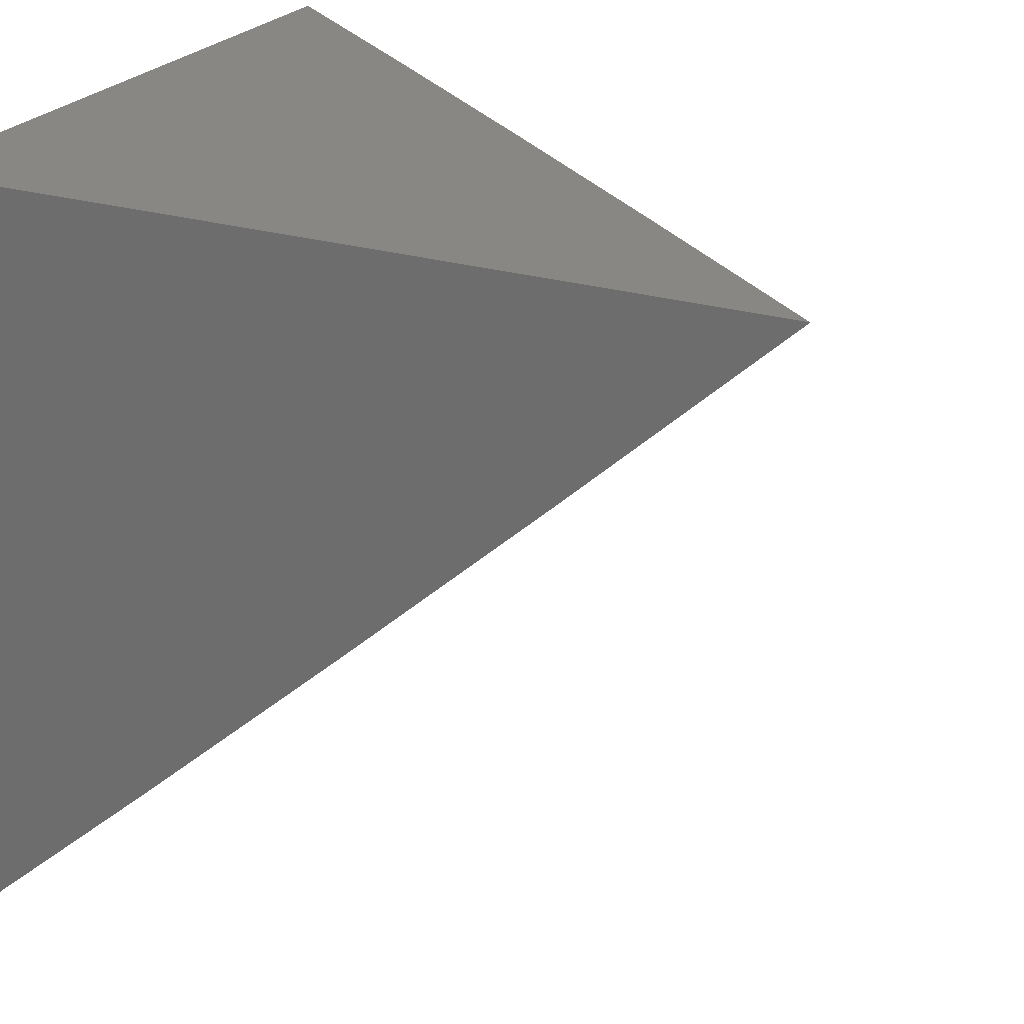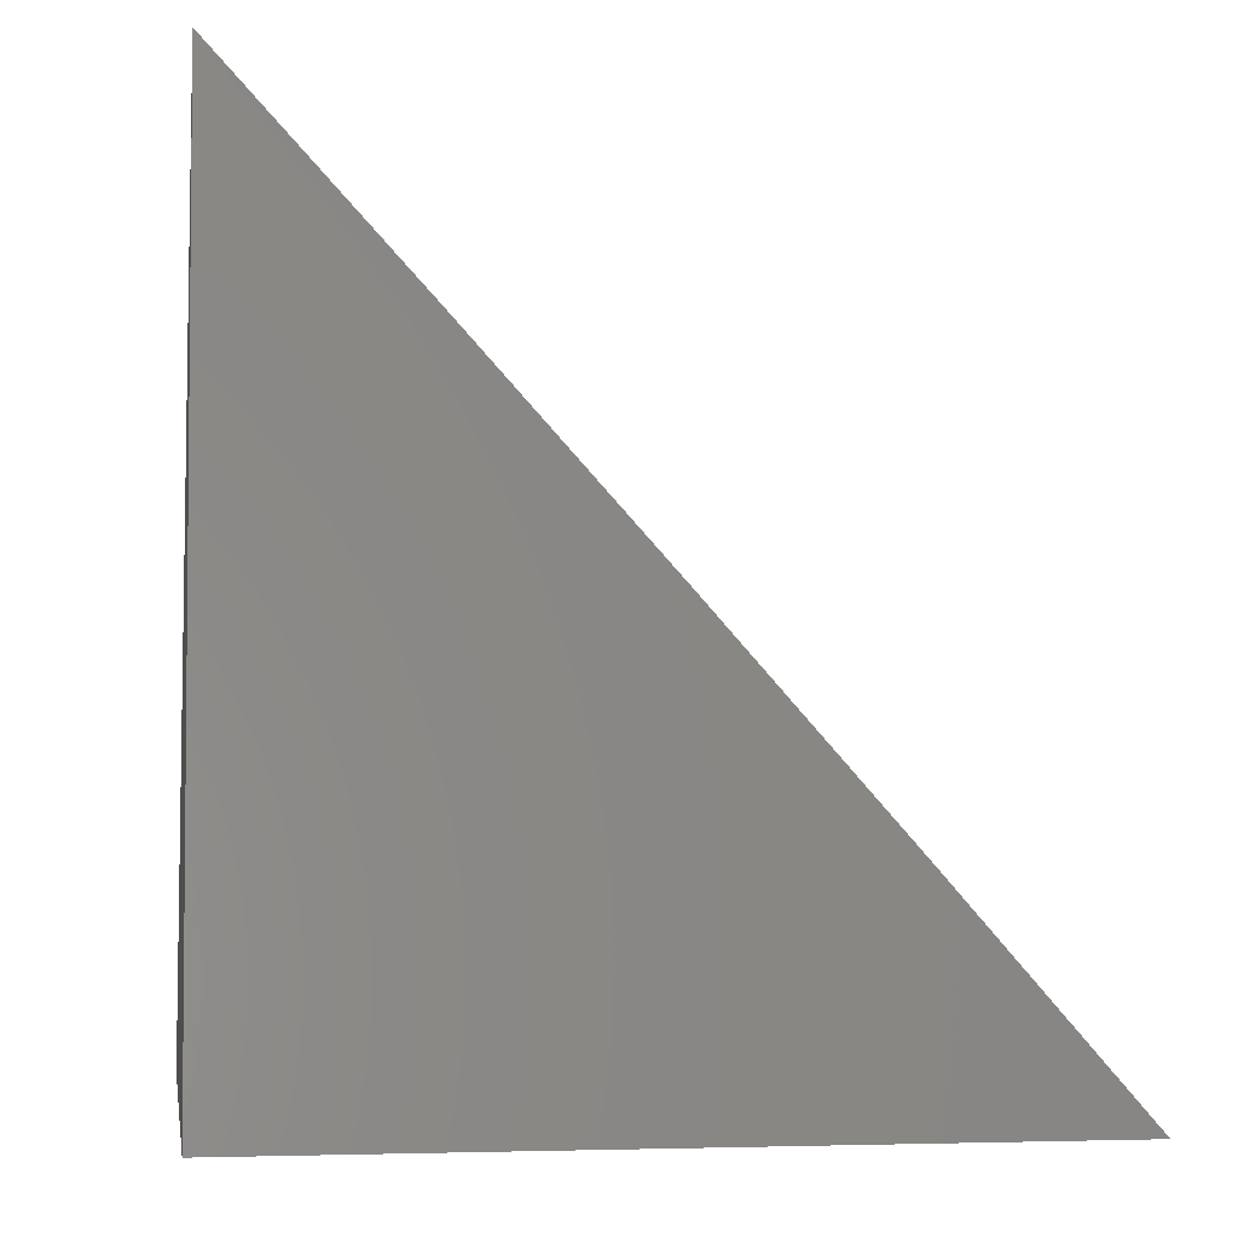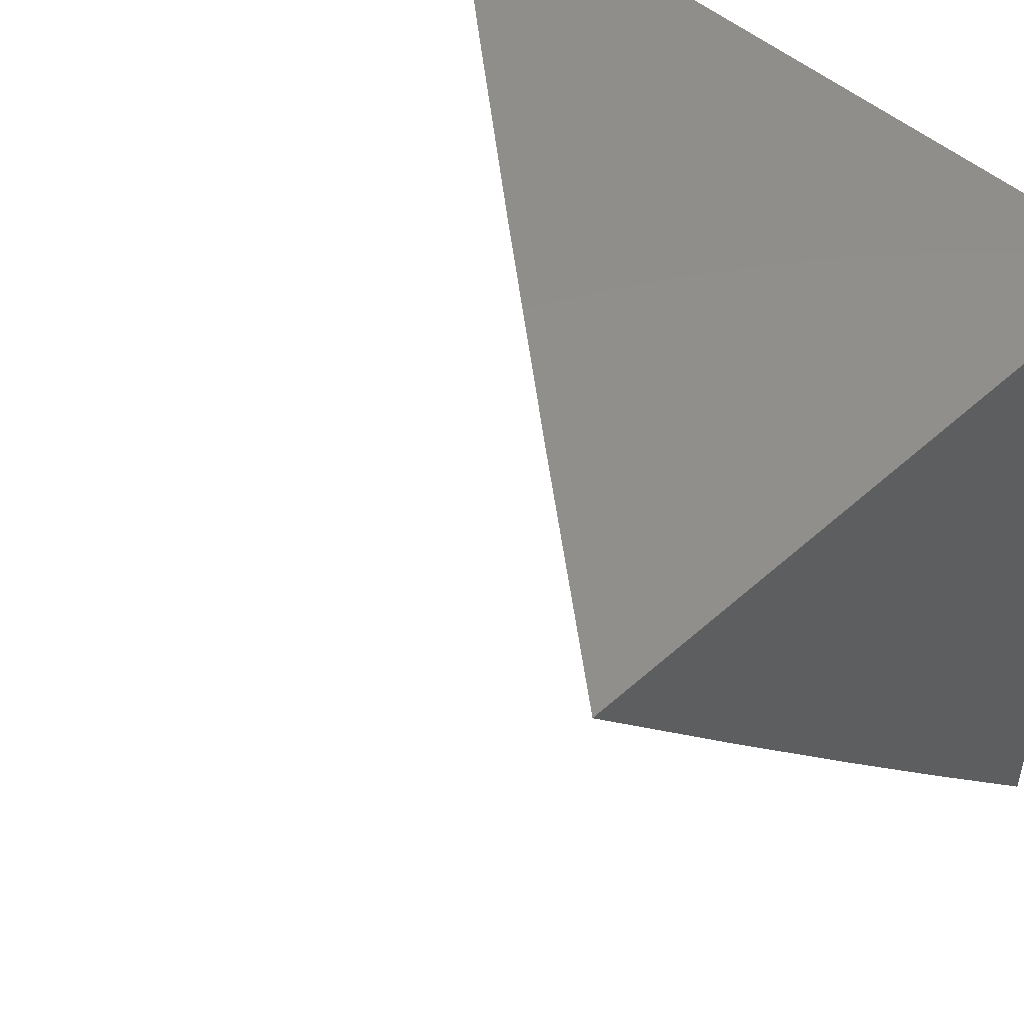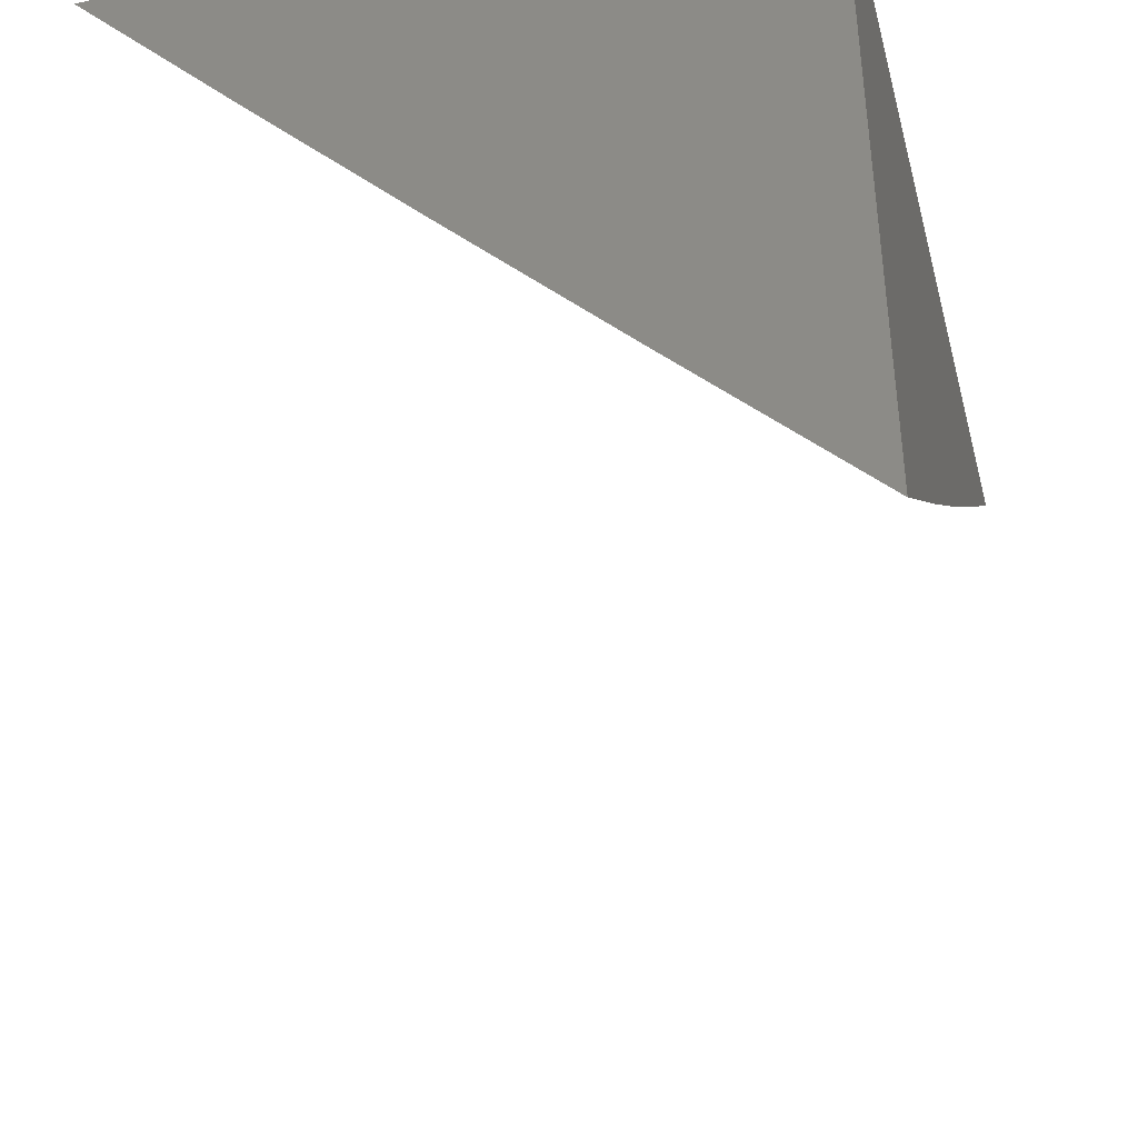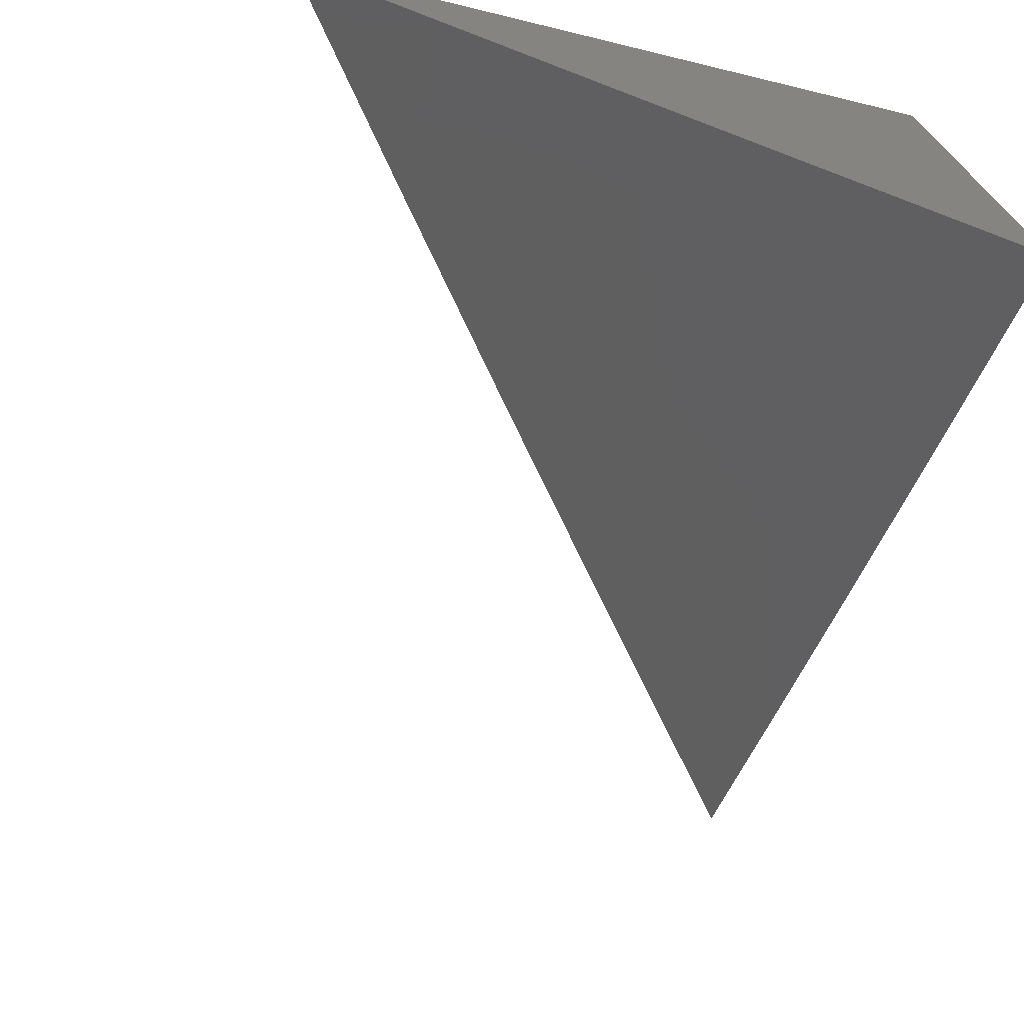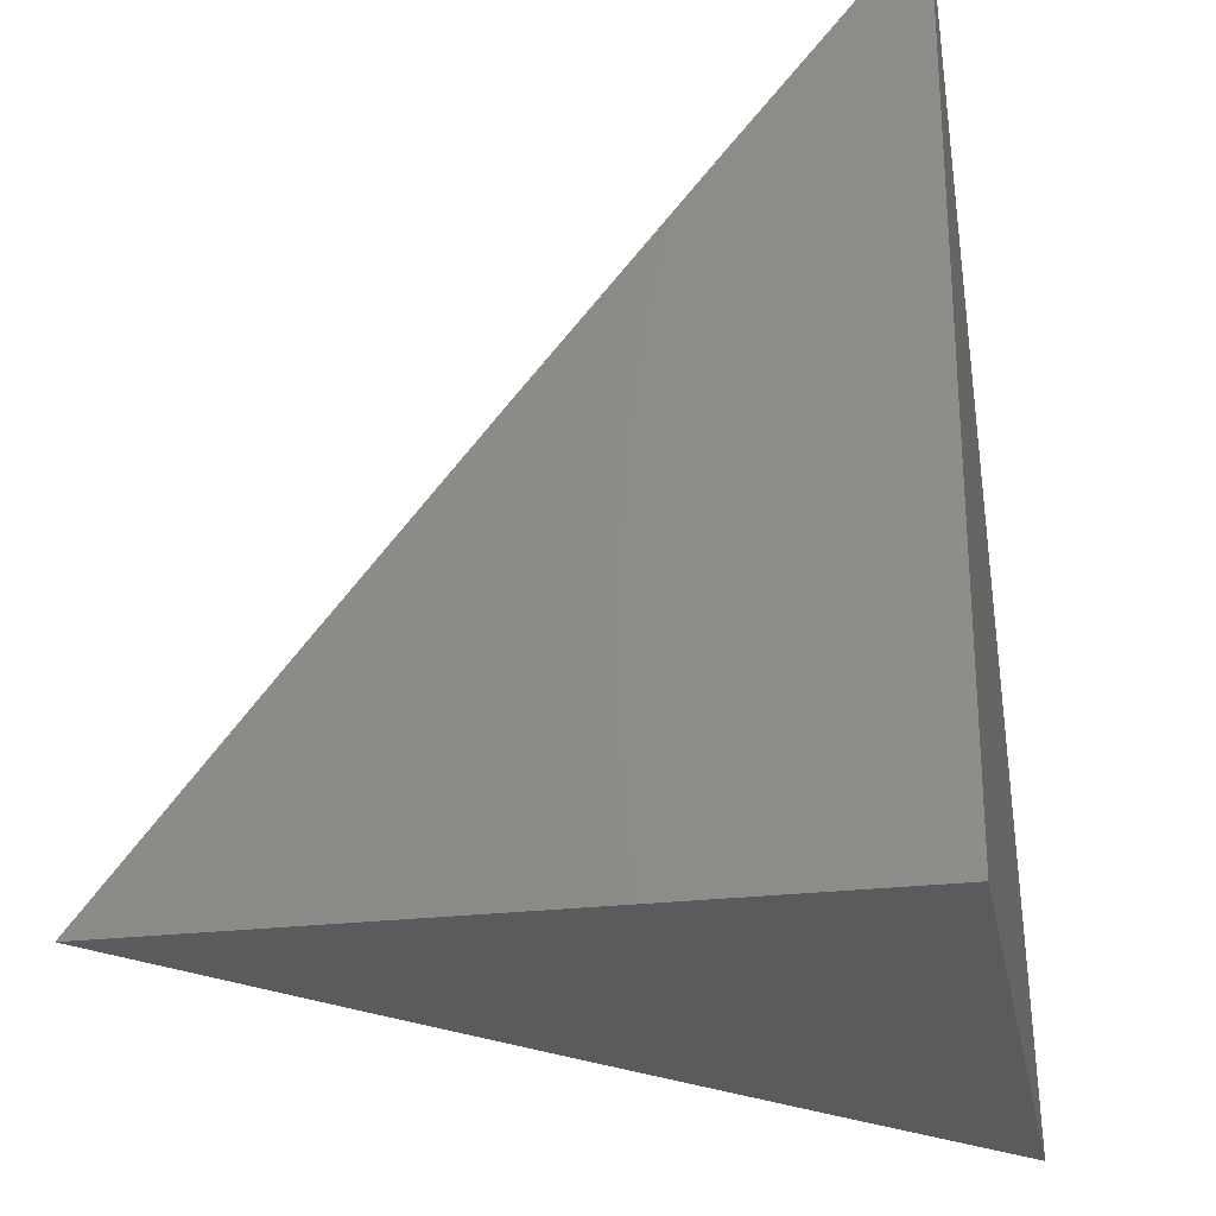
<metadata>
{"format":"stl","ext":"stl","renderer":"f3d","projection":"perspective","resolution":1024,"background":"white","views":[{"elev":24.4,"azim":-63.1,"up":"+Y"},{"elev":-3.6,"azim":-99.0,"up":"+Z"},{"elev":48.3,"azim":134.8,"up":"+Y"},{"elev":-41.9,"azim":-165.5,"up":"+Y"},{"elev":-73.0,"azim":166.4,"up":"+Y"},{"elev":-25.8,"azim":-169.2,"up":"+Z"}]}
</metadata>
<code>
# stl→obj: 16 verts, 28 faces
v 7 -6.168 6
v 7.038 -6.127 6
v 7 -6.127 6.047
v 7 -6.085 6.094
v 7.015 -6.069 6.094
v 7 -6.043 6.141
v 7.034 -6.048 6.094
v 7 -6 6.187
v 7.038 -6 6.141
v 7.071 -6.006 6.094
v 7.076 -6 6.094
v 7.114 -6.042 6
v 7.114 -6 6.047
v 7.152 -6 6
v 7.076 -6.085 6
v 7 -6 6
f 1 2 3
f 3 2 4
f 4 2 5
f 4 5 6
f 6 5 7
f 6 7 8
f 8 7 9
f 9 7 10
f 9 10 11
f 11 10 12
f 11 12 13
f 13 12 14
f 2 15 5
f 5 15 7
f 15 12 7
f 7 12 10
f 8 9 16
f 16 9 11
f 16 11 13
f 13 14 16
f 14 12 16
f 16 12 15
f 16 15 2
f 2 1 16
f 1 3 16
f 16 3 4
f 16 4 6
f 6 8 16

</code>
